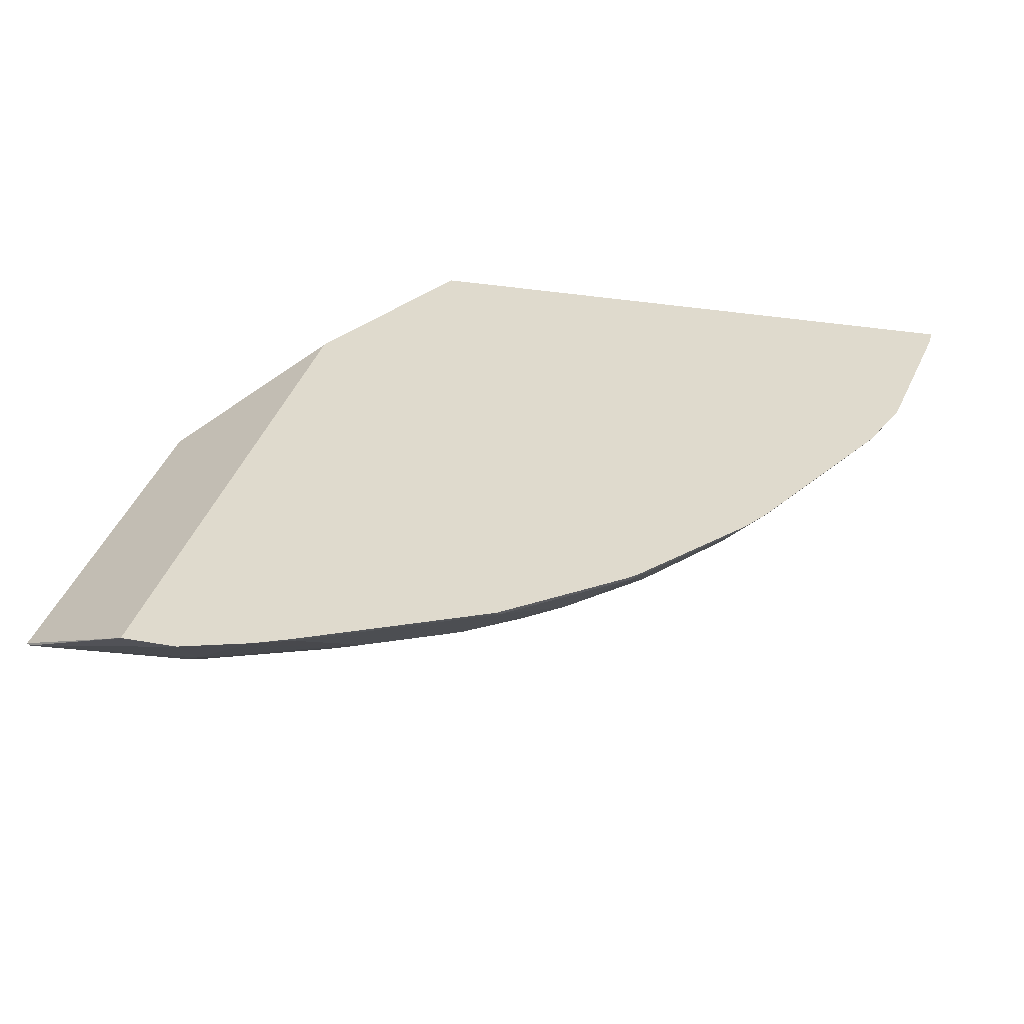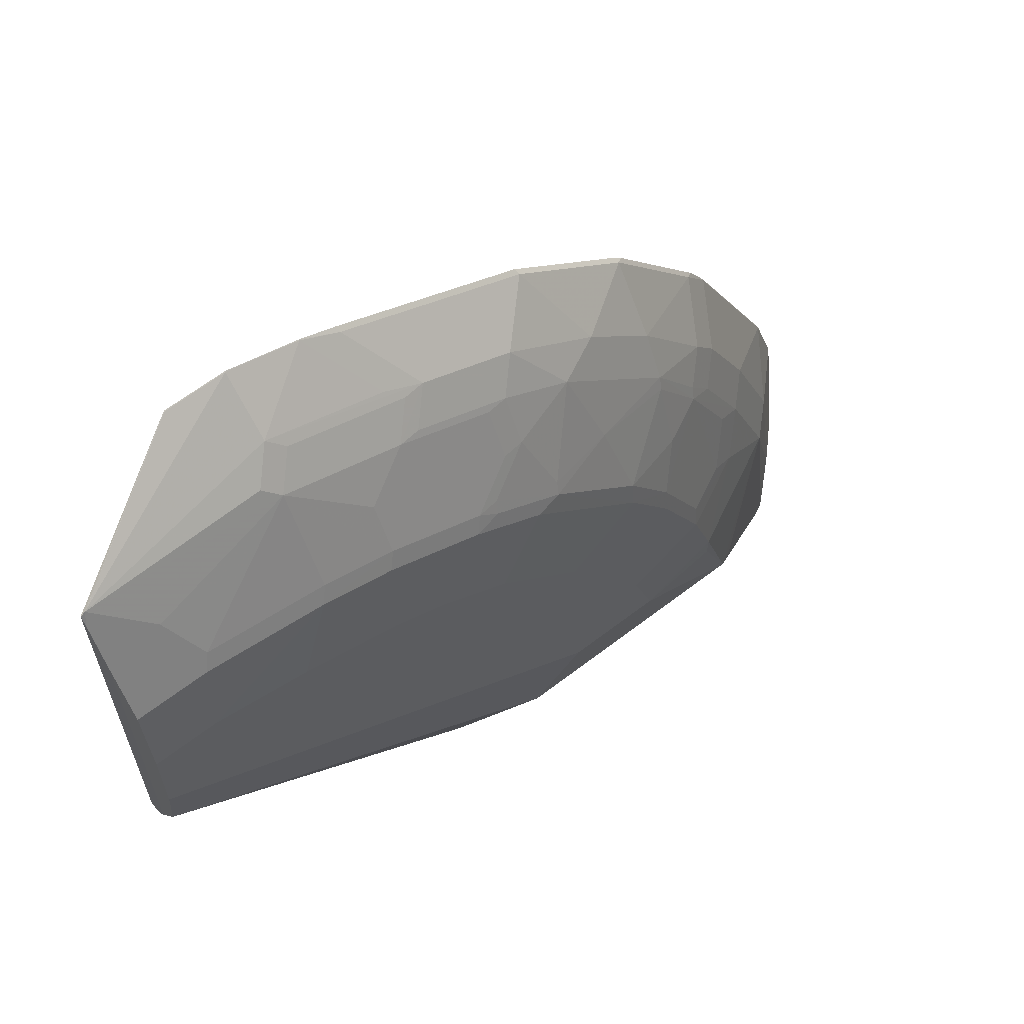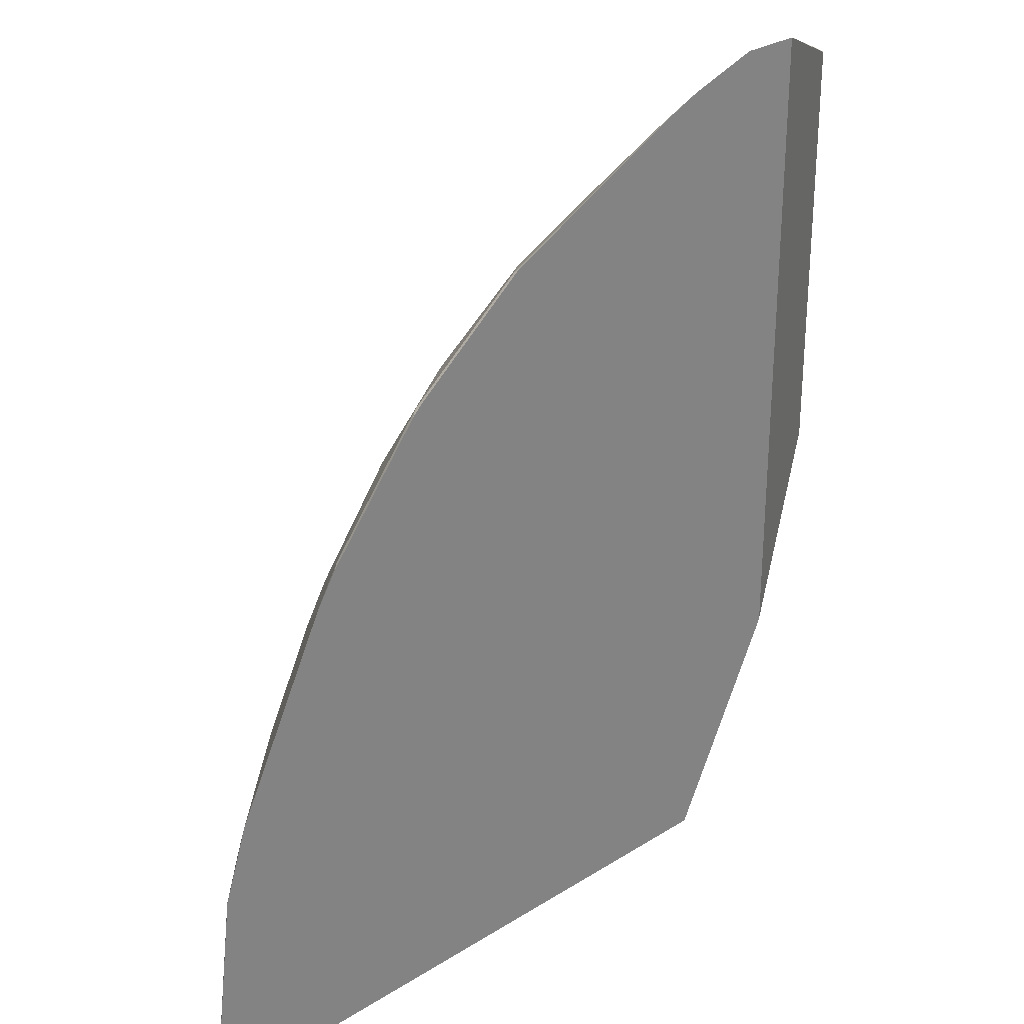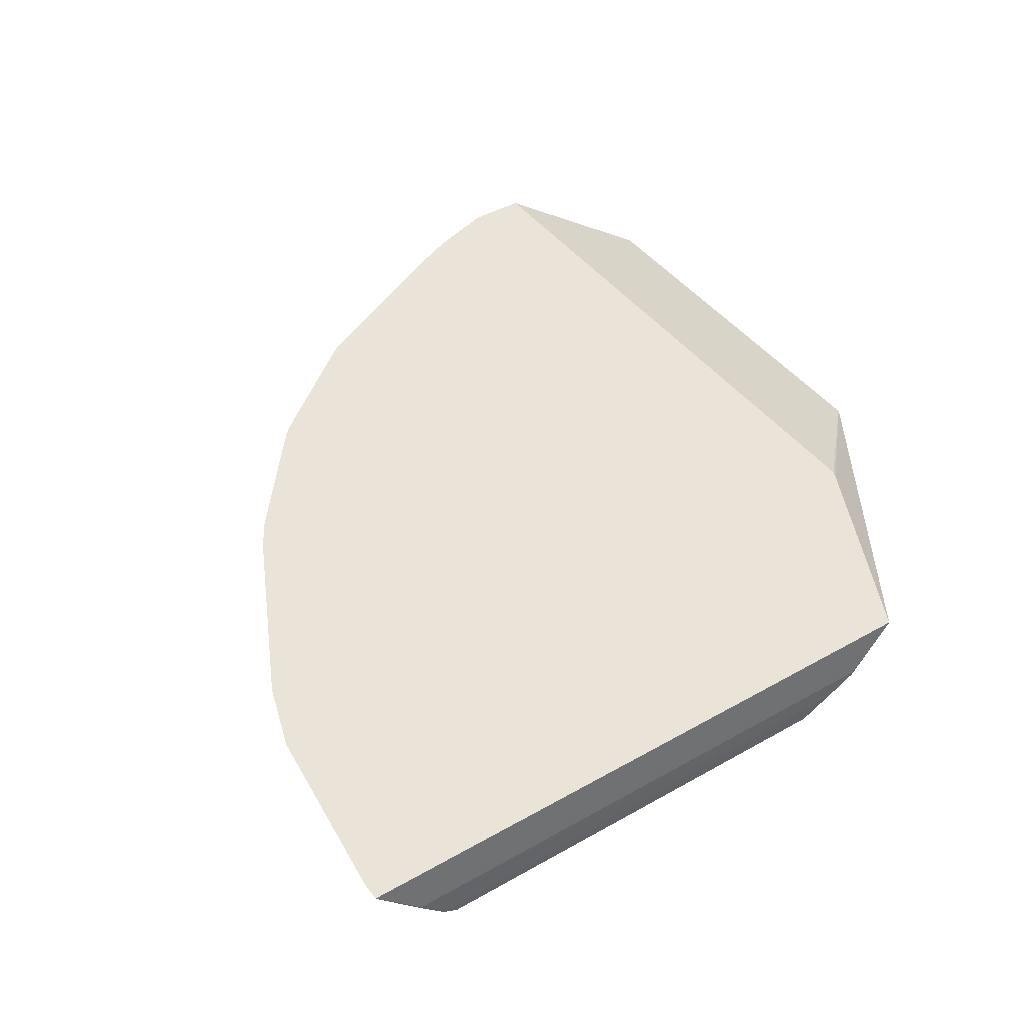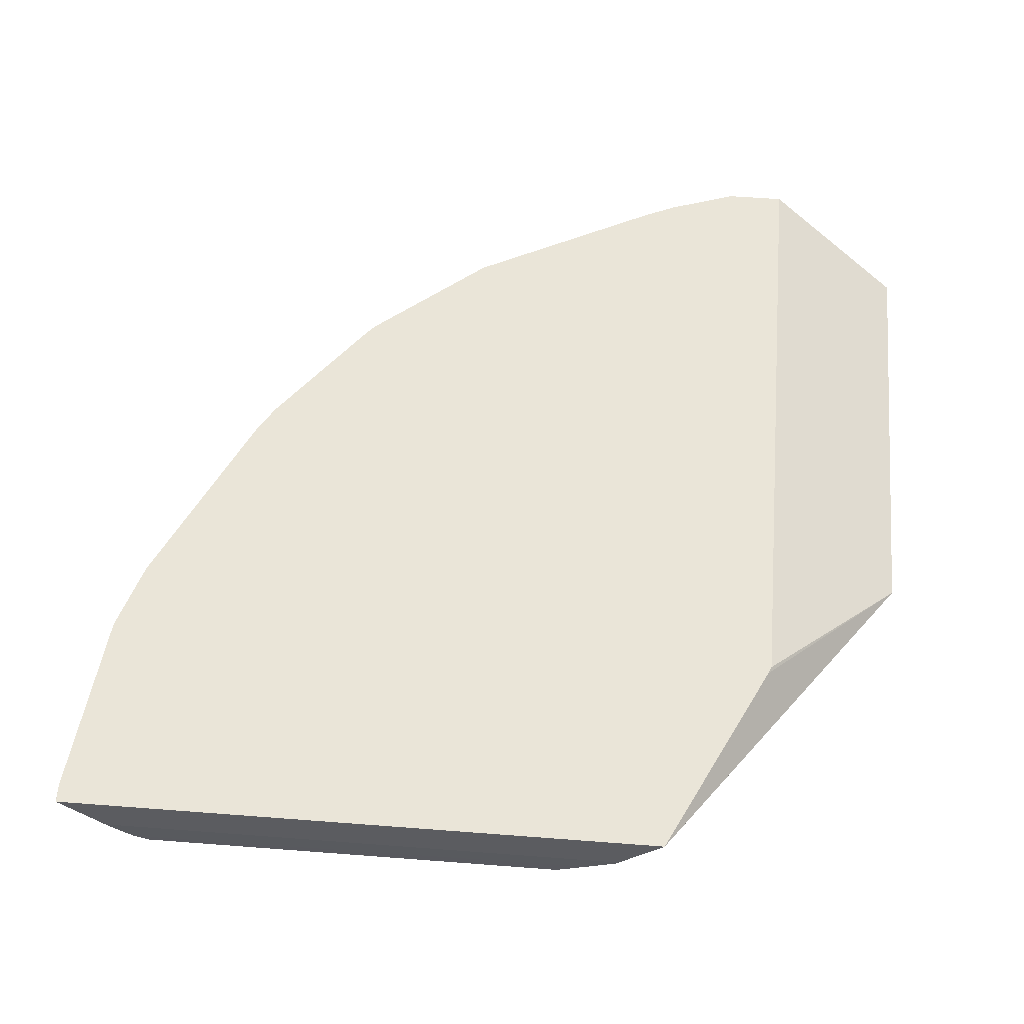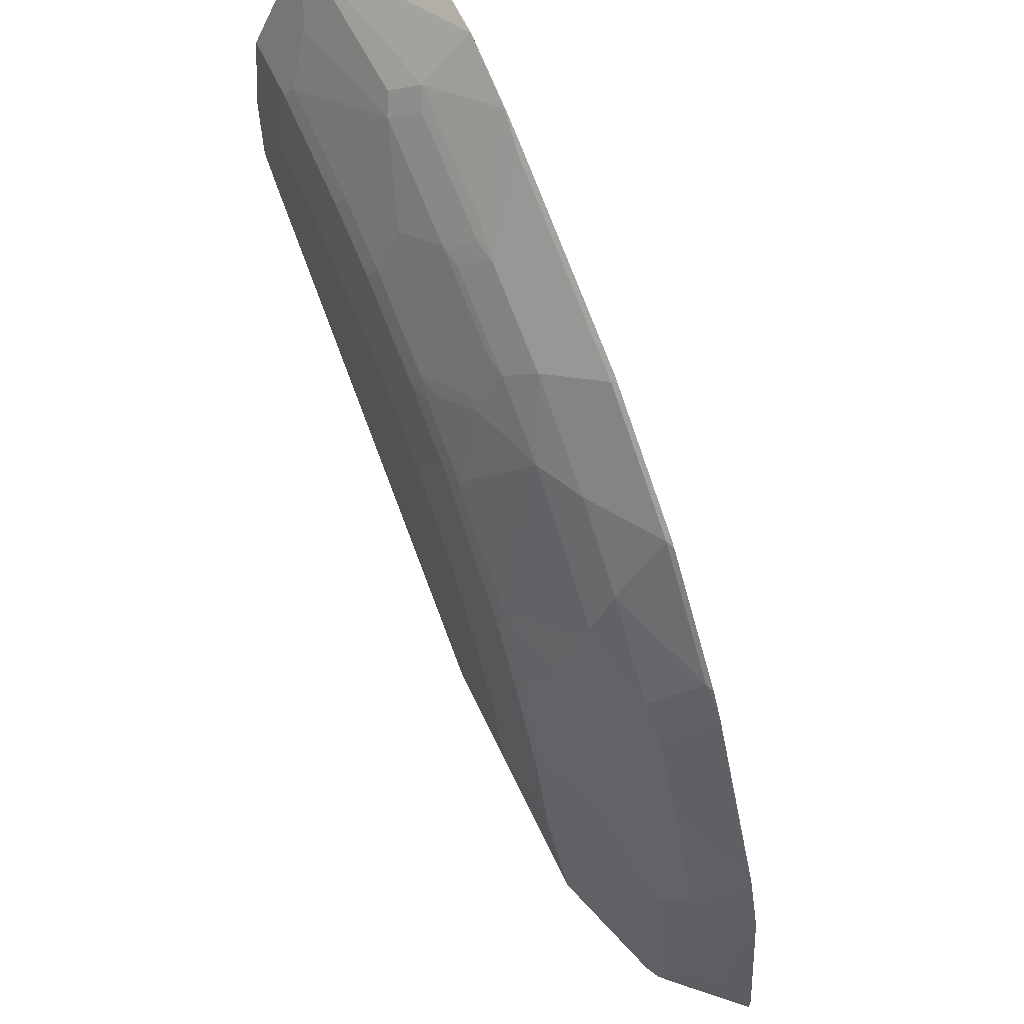
<metadata>
{"format":"obj","ext":"obj","renderer":"f3d","projection":"perspective","resolution":1024,"background":"white","views":[{"elev":32.7,"azim":14.1,"up":"+Y"},{"elev":63.3,"azim":-37.9,"up":"+Z"},{"elev":28.8,"azim":136.9,"up":"+Z"},{"elev":43.1,"azim":145.9,"up":"+Y"},{"elev":59.5,"azim":-175.5,"up":"+Y"},{"elev":62.2,"azim":64.9,"up":"+Z"}]}
</metadata>
<code>
v 0.7646 -0.6204 0.01962
v 0.2181 -0.6204 0.003083
v 0.1263 -0.6204 0.7441
v 0.1263 -0.6204 0.1878
v 0.001963 -0.6888 0.6875
v 0.00595 -0.6888 0.6902
v 0.001963 -0.6941 0.6795
v 0.001361 -0.712 0.6437
v 0.06146 -0.737 0.5937
v 0.04778 -0.7097 0.6483
v 0.1707 -0.6893 0.6687
v 0.157 -0.6824 0.6824
v 0.1911 -0.6688 0.6892
v 0.273 -0.6893 0.6278
v 0.232 -0.7097 0.6073
v 0.2321 -0.7302 0.5664
v 0.1706 -0.7302 0.5868
v 0.1638 -0.737 0.5732
v 0.06826 -0.7302 0.6073
v 0.05464 -0.7438 0.5187
v 0.1366 -0.7438 0.4983
v 0.2252 -0.737 0.5528
v 0.2726 -0.7306 0.5452
v 0.3139 -0.7302 0.5254
v 0.3549 -0.7097 0.5459
v 0.3549 -0.6893 0.5869
v 0.3737 -0.6858 0.5834
v 0.3736 -0.7063 0.5425
v 0.435 -0.6858 0.5425
v 0.394 -0.7268 0.4811
v 0.4572 -0.7097 0.464
v 0.3915 -0.7319 0.4708
v 0.3327 -0.7268 0.522
v 0.3301 -0.7319 0.5118
v 0.3071 -0.737 0.5118
v 0.2661 -0.7438 0.4471
v 0.3685 -0.737 0.4708
v 0.4708 -0.737 0.3685
v 0.4734 -0.7319 0.389
v 0.5348 -0.691 0.4299
v 0.5374 -0.6858 0.4401
v 0.5758 -0.691 0.3686
v 0.5348 -0.7114 0.3686
v 0.5144 -0.7319 0.3276
v 0.5962 -0.7114 0.2457
v 0.5553 -0.7319 0.2457
v 0.5527 -0.737 0.2252
v 0.5118 -0.737 0.3071
v 0.4436 -0.7438 0.2695
v 0.4573 -0.7438 0.2457
v 0.4778 -0.7438 0.2047
v 0.4982 -0.7438 0.1434
v 0.5732 -0.737 0.1638
v 0.621 -0.7029 0.2253
v 0.6415 -0.6824 0.2662
v 0.6167 -0.691 0.2867
v 0.6005 -0.6824 0.348
v 0.5783 -0.6858 0.3787
v 0.5988 -0.6654 0.3992
v 0.621 -0.662 0.3685
v 0.6619 -0.662 0.2867
v 0.6824 -0.6824 0.1638
v 0.7029 -0.662 0.1843
v 0.7234 -0.662 0.04098
v 0.7438 -0.621 0.1843
v 0.7438 -0.6415 0.04095
v 0.7643 -0.621 0.02049
v 0.7441 -0.6204 0.1843
v 0.7643 -0.621 0.003083
v 0.7234 -0.662 -4.263e-05
v 0.7646 -0.6205 0.003083
v 0.7641 -0.6204 0.003083
v 0.7247 -0.6593 -4.263e-05
v 0.7028 -0.6824 -0.0002593
v 0.2855 -0.675 -0.0002593
v 0.258 -0.6593 -4.263e-05
v 0.2594 -0.662 -4.263e-05
v 0.001963 -0.7029 0.3208
v 0.313 -0.6888 -0.0002593
v 0.6901 -0.6888 -0.0002593
v 0.7029 -0.6824 1.66e-06
v 0.6198 -0.7237 0.06242
v 0.6062 -0.7306 0.06242
v 0.5732 -0.737 0.1434
v 0.376 -0.7306 0.06242
v 0.001224 -0.737 0.389
v 0.001361 -0.712 0.339
v 0.001963 -0.6888 0.313
v 0.2184 -0.621 0.003083
v 0.1291 -0.6204 0.1812
v 0.001224 -0.737 0.5937
v 0.001224 -0.7438 0.5187
v 0.2205 -0.7438 0.4695
v 0.001224 -0.7438 0.4434
v 0.4127 -0.7438 0.1434
v 0.3275 -0.7438 0.4061
v 0.4027 -0.7438 0.3309
v 0.6408 -0.6204 0.4112
v 0.7236 -0.6204 0.2457
v 0.7233 -0.621 0.2457
v 0.7029 -0.621 0.2866
v 0.6415 -0.621 0.4094
v 0.6253 -0.6204 0.4361
v 0.6193 -0.6244 0.4401
v 0.5374 -0.6654 0.4811
v 0.476 -0.6654 0.5425
v 0.5374 -0.6244 0.5425
v 0.5434 -0.6204 0.5385
v 0.2693 -0.6204 0.7103
v 0.4331 -0.6204 0.6284
v 0.5354 -0.6204 0.5465
v 0.4351 -0.6244 0.6244
v 0.2713 -0.6244 0.7063
v 0.3122 -0.6654 0.6449
v 0.2389 -0.621 0.7233
v 0.2395 -0.6204 0.7236
v 0.178 -0.6204 0.7441
v 0.1775 -0.621 0.7438
v 0.1775 -0.662 0.7029
v 0.2798 -0.662 0.6619
v 0.2934 -0.6688 0.6483
v 0.2918 -0.6858 0.6244
v 0.3941 -0.6654 0.6039
v 0.1263 -0.621 0.7438
f 37 36 96
f 93 36 22
f 92 94 36
f 86 94 91
f 86 85 94
f 95 94 85
f 95 52 94
f 95 85 52
f 36 94 52
f 96 36 52
f 93 22 21
f 92 91 94
f 81 83 80
f 97 38 96
f 97 49 38
f 97 96 49
f 49 96 52
f 87 86 91
f 54 53 62
f 54 62 55
f 68 1 98
f 99 68 98
f 99 100 68
f 99 101 100
f 93 21 36
f 99 102 101
f 37 96 38
f 21 92 36
f 89 2 77
f 20 9 92
f 99 98 102
f 53 84 83
f 53 52 84
f 84 52 83
f 85 83 52
f 85 80 83
f 79 80 85
f 86 79 85
f 87 79 86
f 78 79 87
f 78 87 88
f 78 88 2
f 78 2 89
f 78 89 77
f 76 77 2
f 76 2 73
f 73 2 72
f 72 2 1
f 90 2 88
f 90 4 2
f 90 88 4
f 5 4 88
f 5 88 87
f 8 5 87
f 8 87 91
f 9 8 91
f 9 91 92
f 20 92 21
f 102 98 103
f 121 114 13
f 104 60 102
f 13 114 119
f 121 14 114
f 121 13 14
f 122 114 14
f 122 123 114
f 122 27 123
f 122 14 27
f 29 123 27
f 106 123 29
f 106 112 123
f 106 107 112
f 123 112 114
f 106 29 41
f 31 41 29
f 12 13 119
f 12 119 6
f 119 118 6
f 124 6 118
f 124 3 6
f 124 118 3
f 102 60 61
f 102 61 101
f 100 101 61
f 100 61 63
f 100 63 65
f 68 100 65
f 53 83 62
f 120 119 114
f 104 102 103
f 120 114 115
f 119 115 118
f 104 59 60
f 105 59 104
f 105 41 59
f 105 106 41
f 105 107 106
f 104 103 107
f 103 108 107
f 103 98 108
f 98 1 108
f 108 1 3
f 109 108 3
f 110 108 109
f 111 108 110
f 111 107 108
f 111 110 107
f 110 112 107
f 110 109 112
f 113 112 109
f 113 114 112
f 113 115 114
f 116 115 113
f 116 117 115
f 116 109 117
f 116 113 109
f 117 109 3
f 117 3 118
f 115 117 118
f 120 115 119
f 82 62 83
f 105 104 107
f 82 81 62
f 26 14 25
f 26 27 14
f 26 25 27
f 28 27 25
f 28 29 27
f 30 29 28
f 30 31 29
f 30 32 31
f 33 32 30
f 33 34 32
f 33 25 24
f 33 28 25
f 33 30 28
f 24 35 34
f 24 23 35
f 35 23 22
f 35 22 36
f 35 36 37
f 35 37 32
f 35 32 34
f 32 37 38
f 82 83 81
f 32 38 39
f 31 32 39
f 40 31 39
f 40 41 31
f 40 42 41
f 16 25 14
f 40 43 42
f 16 24 25
f 16 22 23
f 2 3 1
f 4 3 2
f 5 3 4
f 5 6 3
f 5 7 6
f 8 7 5
f 8 6 7
f 9 6 8
f 10 6 9
f 11 6 10
f 11 12 6
f 11 13 12
f 11 14 13
f 15 14 11
f 15 16 14
f 15 11 16
f 17 16 11
f 17 18 16
f 17 9 18
f 17 19 9
f 17 11 19
f 11 10 19
f 10 9 19
f 18 9 20
f 18 20 21
f 18 21 22
f 16 18 22
f 16 23 24
f 40 39 43
f 33 24 34
f 43 44 42
f 64 63 62
f 64 65 63
f 64 66 65
f 67 66 64
f 67 65 66
f 67 68 65
f 67 1 68
f 67 69 1
f 67 64 69
f 69 64 70
f 71 69 70
f 71 1 69
f 71 72 1
f 71 73 72
f 71 70 73
f 74 73 70
f 43 39 44
f 75 76 73
f 75 77 76
f 75 78 77
f 75 79 78
f 75 74 79
f 74 80 79
f 74 81 80
f 74 70 81
f 64 81 70
f 64 62 81
f 62 63 61
f 62 61 55
f 75 73 74
f 57 61 60
f 57 55 61
f 44 45 42
f 44 46 45
f 44 47 46
f 44 48 47
f 44 38 48
f 48 38 49
f 50 48 49
f 50 51 48
f 50 49 51
f 51 49 52
f 51 52 53
f 51 53 47
f 51 47 48
f 44 39 38
f 54 46 47
f 57 60 59
f 54 47 53
f 58 57 59
f 58 59 41
f 58 42 57
f 57 42 55
f 58 41 42
f 56 55 42
f 56 42 45
f 56 45 55
f 45 54 55
f 45 46 54

</code>
